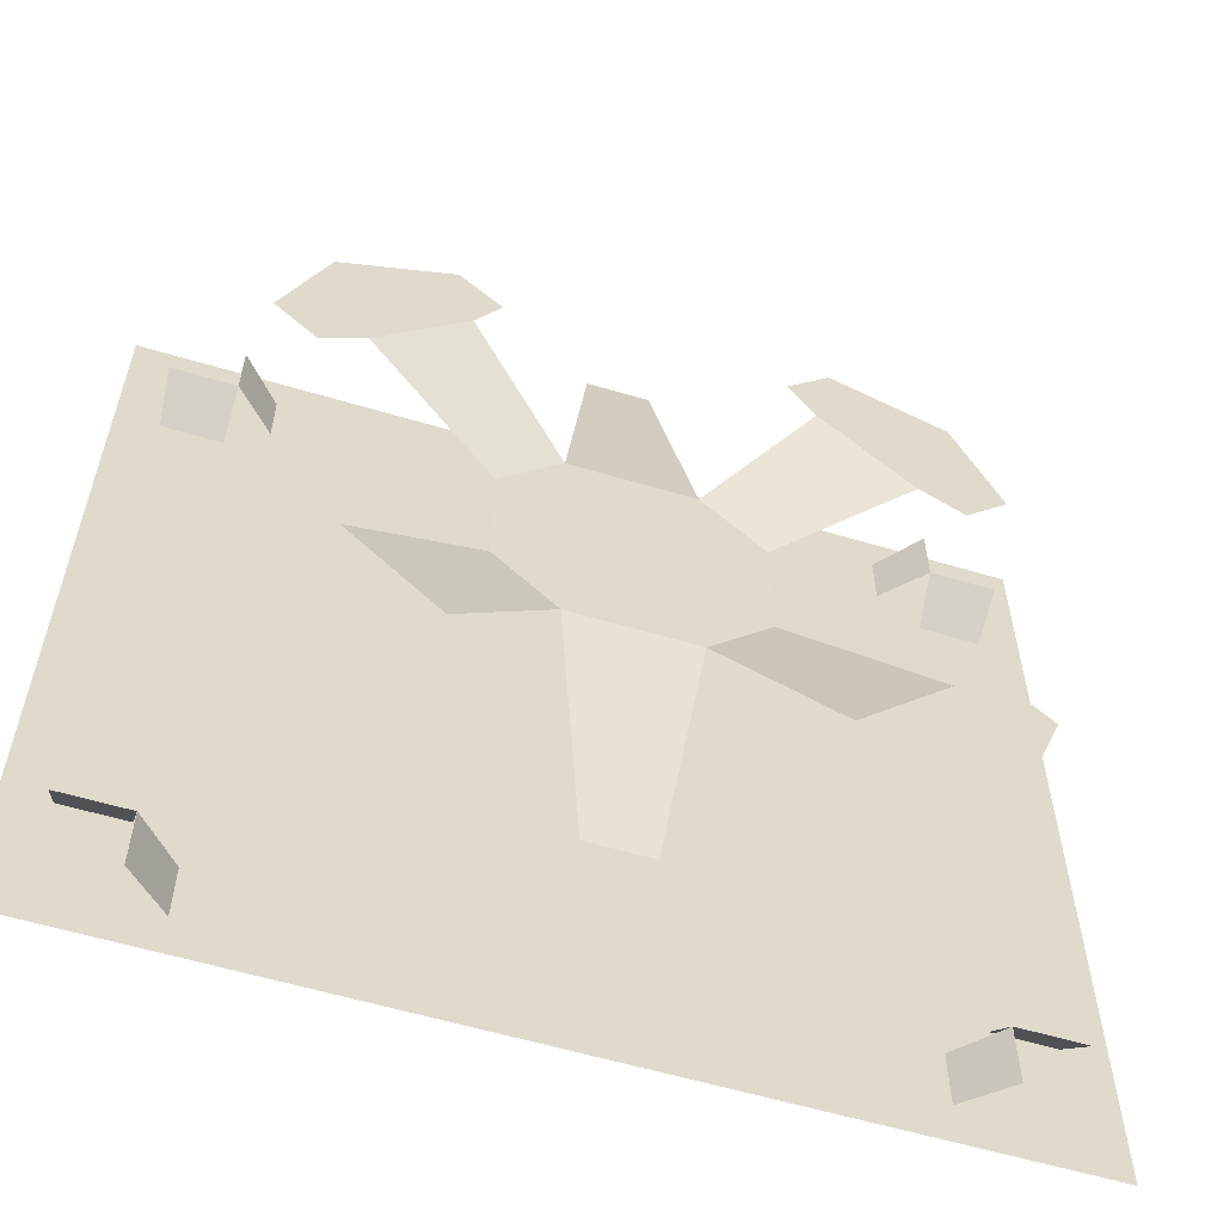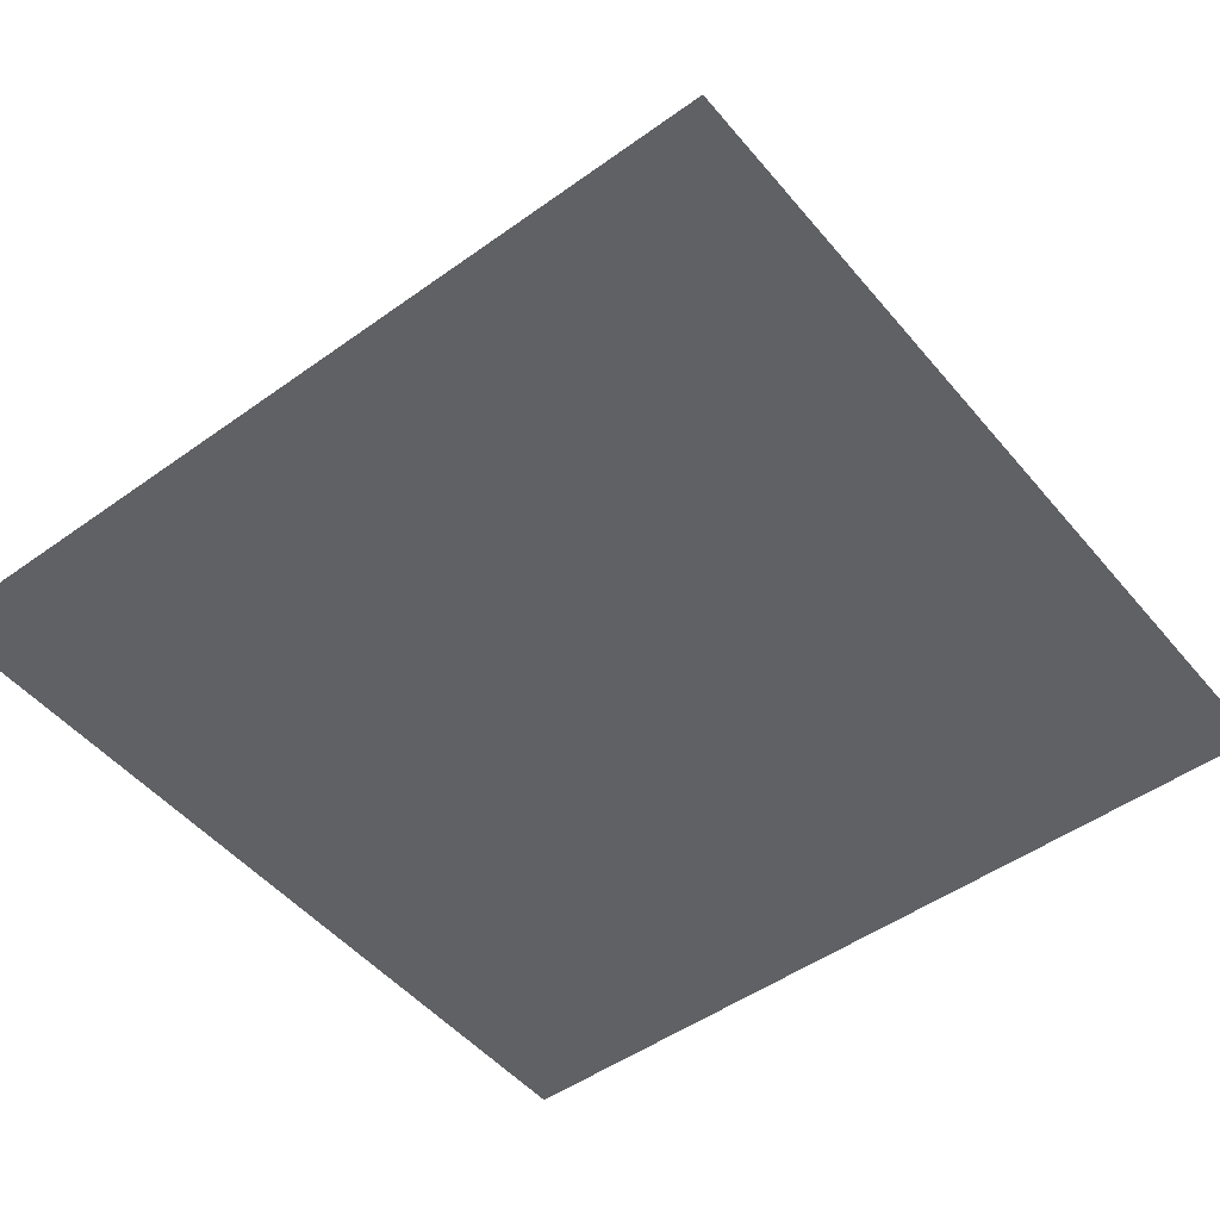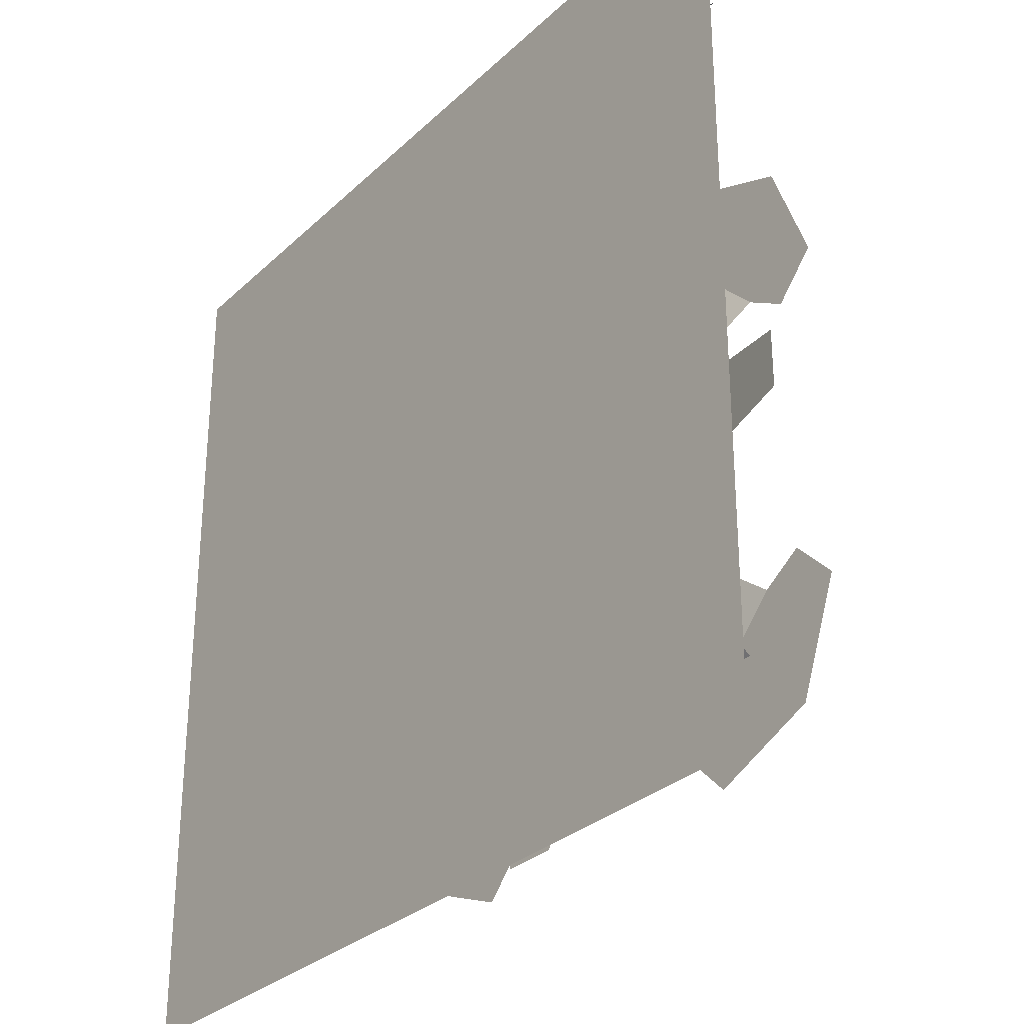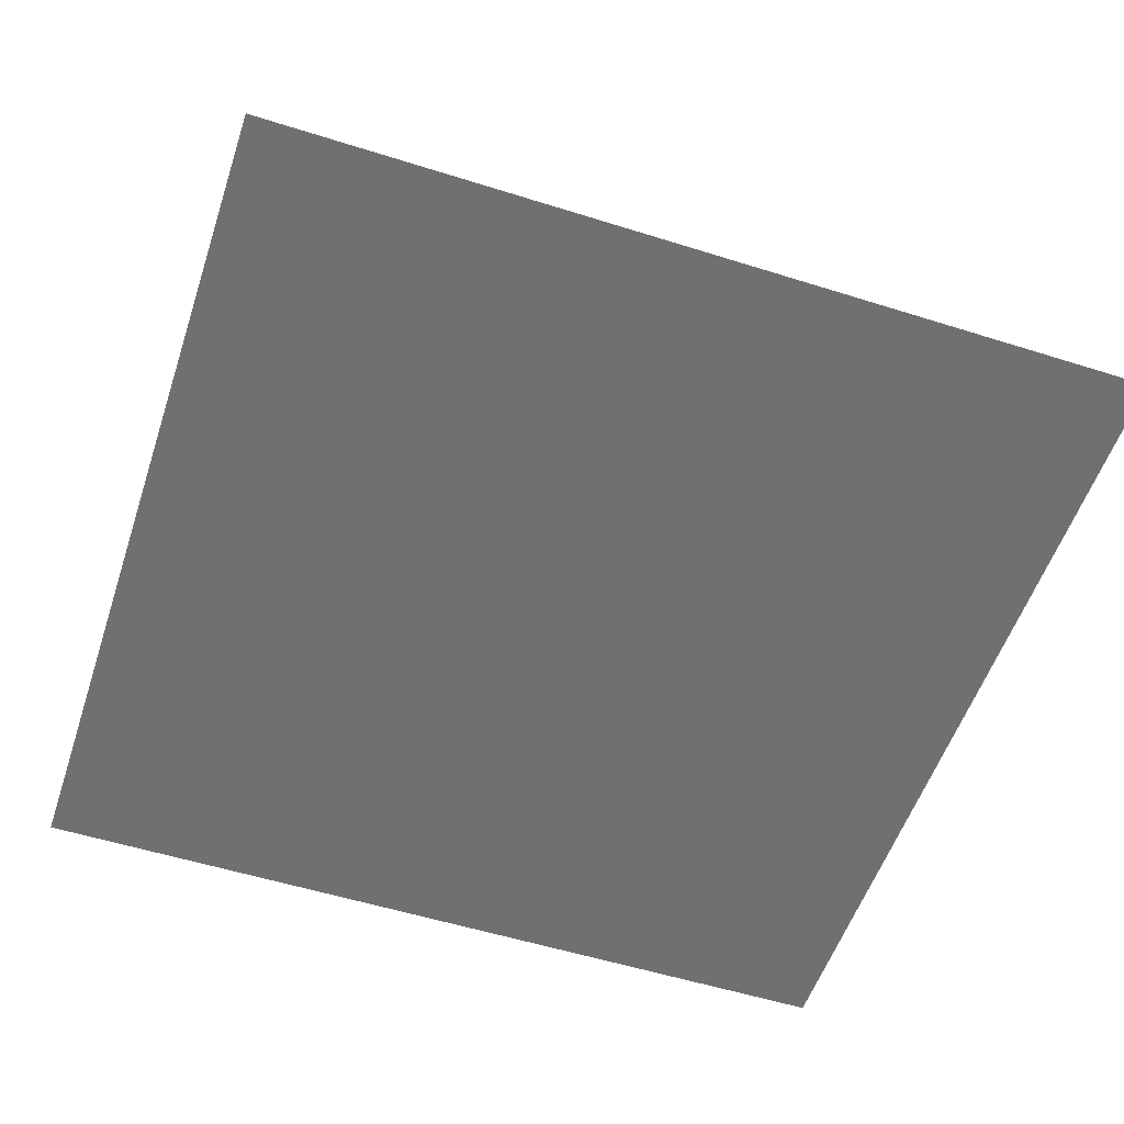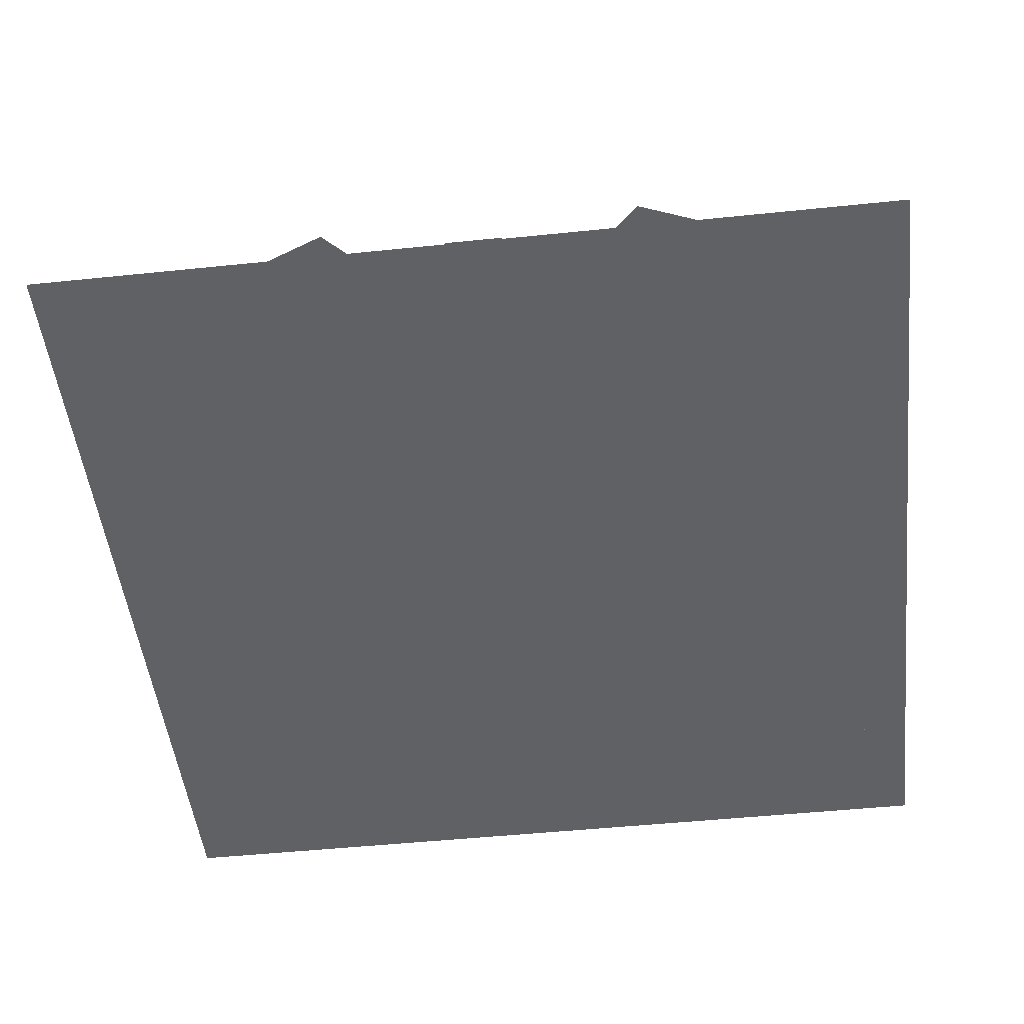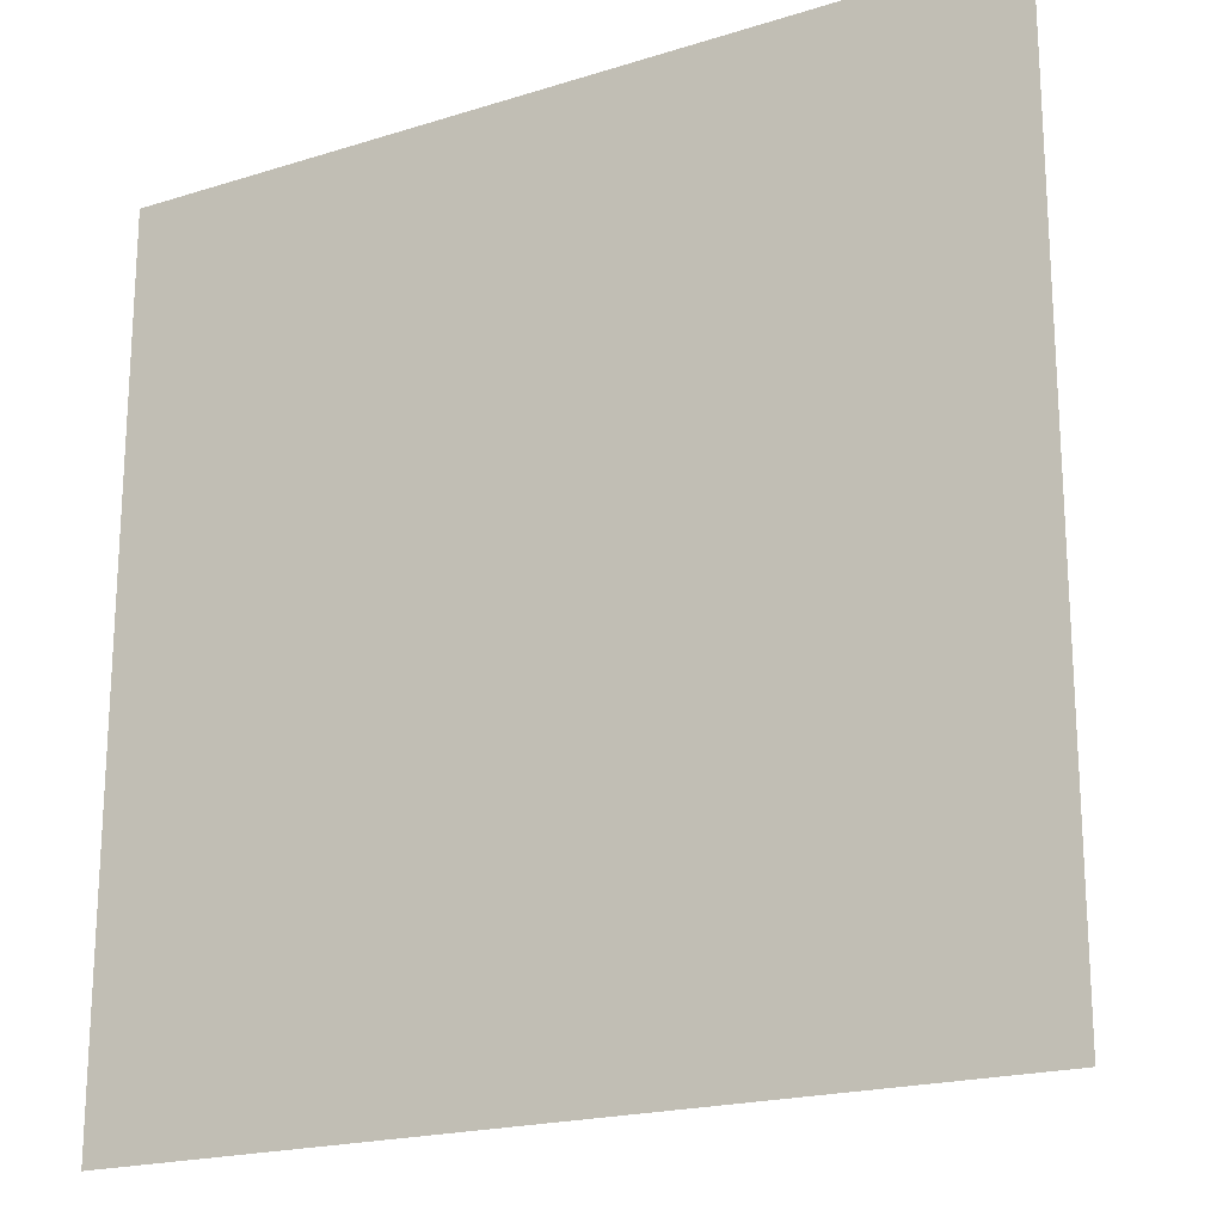
<metadata>
{"format":"obj","ext":"obj","renderer":"f3d","projection":"perspective","resolution":1024,"background":"white","views":[{"elev":-58.7,"azim":162.9,"up":"+Z"},{"elev":-49.7,"azim":128.3,"up":"+Y"},{"elev":-29.7,"azim":53.3,"up":"+Z"},{"elev":-55.0,"azim":161.6,"up":"+Y"},{"elev":-49.8,"azim":96.5,"up":"+Y"},{"elev":-19.8,"azim":30.1,"up":"+Z"}]}
</metadata>
<code>
g Mesh1 Group2 Model
v 10.14 1 8.5
v 10 0 7.5
v 8.5 0 7.5
v 8.5 1 8.5
f 1 2 3 4
g Mesh2 Group2 Model
v 7.5 0 8.5
v 7.5 0 10
v 8.5 1 10.14
f 4 5 6 7
g Mesh3 Group2 Model
v -7.5 0 8.5
v -8.5 1 8.5
v -8.5 1 10.14
v -7.5 0 10
f 8 9 10 11
g Mesh4 Group2 Model
v -8.5 0 7.5
v -10 0 7.5
v -10.14 1 8.5
f 9 12 13 14
g Mesh5 Group2 Model
v -8.5 1 -8.5
v -10.14 1 -8.5
v -10 -7.219e-16 -7.5
v -8.5 -7.219e-16 -7.5
f 15 16 17 18
g Mesh6 Group2 Model
v -8.5 1 -10.14
v -7.5 -7.219e-16 -8.5
v -7.5 -7.219e-16 -10
f 19 15 20 21
g Mesh7 Group2 Model
v 8.5 1 -10.14
v 7.5 0 -10
v 7.5 0 -8.5
v 8.5 1 -8.5
f 22 23 24 25
g Mesh8 Group2 Model
v 10.14 1 -8.5
v 8.5 0 -7.5
v 10 0 -7.5
f 26 25 27 28
g Mesh9 Group2 Model
v -0.75 3.15 9.076
v 0.75 3.15 9.076
v 1.5 4.15 3
v -1.5 4.15 3
f 29 30 31 32
v 0.75 4.15 1.5
v -0.75 4.15 1.5
f 31 33 34 32
v 1.5 4.15 0.75
v 3 4.15 1.5
f 35 33 31 36
v 6.181 5.3 3.974
v 3.974 5.3 6.181
f 37 36 31 38
v 7.242 5.3 3.337
v 3.337 5.3 7.242
v 4.398 5.3 8.302
v 7.199 5.3 7.199
v 8.302 5.3 4.398
f 39 37 38 40 41 42 43
v 1.5 4.15 -0.75
v 3 4.15 -1.5
f 44 35 36 45
v 9.076 3.15 -0.75
v 9.076 3.15 0.75
f 46 45 36 47
v 0.75 4.15 -1.5
v 1.5 4.15 -3
f 48 44 45 49
v 6.181 5.3 -3.974
v 3.974 5.3 -6.181
f 45 50 51 49
v 7.242 5.3 -3.337
v 8.302 5.3 -4.398
v 7.199 5.3 -7.199
v 4.398 5.3 -8.302
v 3.337 5.3 -7.242
f 50 52 53 54 55 56 51
v -0.75 4.15 -1.5
v -1.5 4.15 -3
f 57 48 49 58
v 0.75 3.15 -9.076
v -0.75 3.15 -9.076
f 49 59 60 58
v -1.5 4.15 -0.75
v -3 4.15 -1.5
f 61 57 58 62
v -3.974 5.3 -6.181
v -6.181 5.3 -3.974
f 58 63 64 62
v -7.242 5.3 -3.337
v -3.337 5.3 -7.242
v -4.398 5.3 -8.302
v -7.199 5.3 -7.199
v -8.302 5.3 -4.398
f 65 64 63 66 67 68 69
v -1.5 4.15 0.75
v -3 4.15 1.5
f 70 61 62 71
v -9.076 3.15 -0.75
v -9.076 3.15 0.75
f 62 72 73 71
f 71 32 34 70
v -3.974 5.3 6.181
v -6.181 5.3 3.974
f 74 32 71 75
v -3.337 5.3 7.242
v -7.242 5.3 3.337
v -8.302 5.3 4.398
v -7.199 5.3 7.199
v -4.398 5.3 8.302
f 76 74 75 77 78 79 80
g Mesh10 Group2 Model
v 2 2 4.467
v -2 2 4.467
v -2 2 4.767
v 2 2 4.767
f 81 82 83 84
g Mesh11 Group2 Model
v -4.767 1.98 -1.98
v -4.767 1.98 2
v -4.467 1.98 2
v -4.467 1.98 -1.98
f 85 86 87 88
g Mesh12 Group2 Model
v 2 2 -4.467
v 2 2 -4.767
v -2 2 -4.767
v -2 2 -4.467
f 89 90 91 92
g Mesh13 Group2 Model
v 4.767 2 2
v 4.767 2 -2
v 4.467 2 -2
v 4.467 2 2
f 93 94 95 96
g Mesh14 Group2 Model
v -11.05 -6.341e-16 -7.5
v -11.05 -4.252e-16 7.5
v -11.05 -3.757e-16 11.05
v -7.5 -3.262e-16 11.05
v 7.5 -1.174e-16 11.05
v 11.05 -6.79e-17 11.05
v 11.05 -1.174e-16 7.5
v 11.05 -3.262e-16 -7.5
v 11.05 -3.757e-16 -11.05
v 7.5 -4.252e-16 -11.05
v -7.5 -6.341e-16 -11.05
v -8.5 -6.48e-16 -11.05
v -11.05 -6.835e-16 -11.05
v -11.05 -6.48e-16 -8.5
f 97 98 99 100 101 102 103 104 105 106 107 108 109 110

</code>
